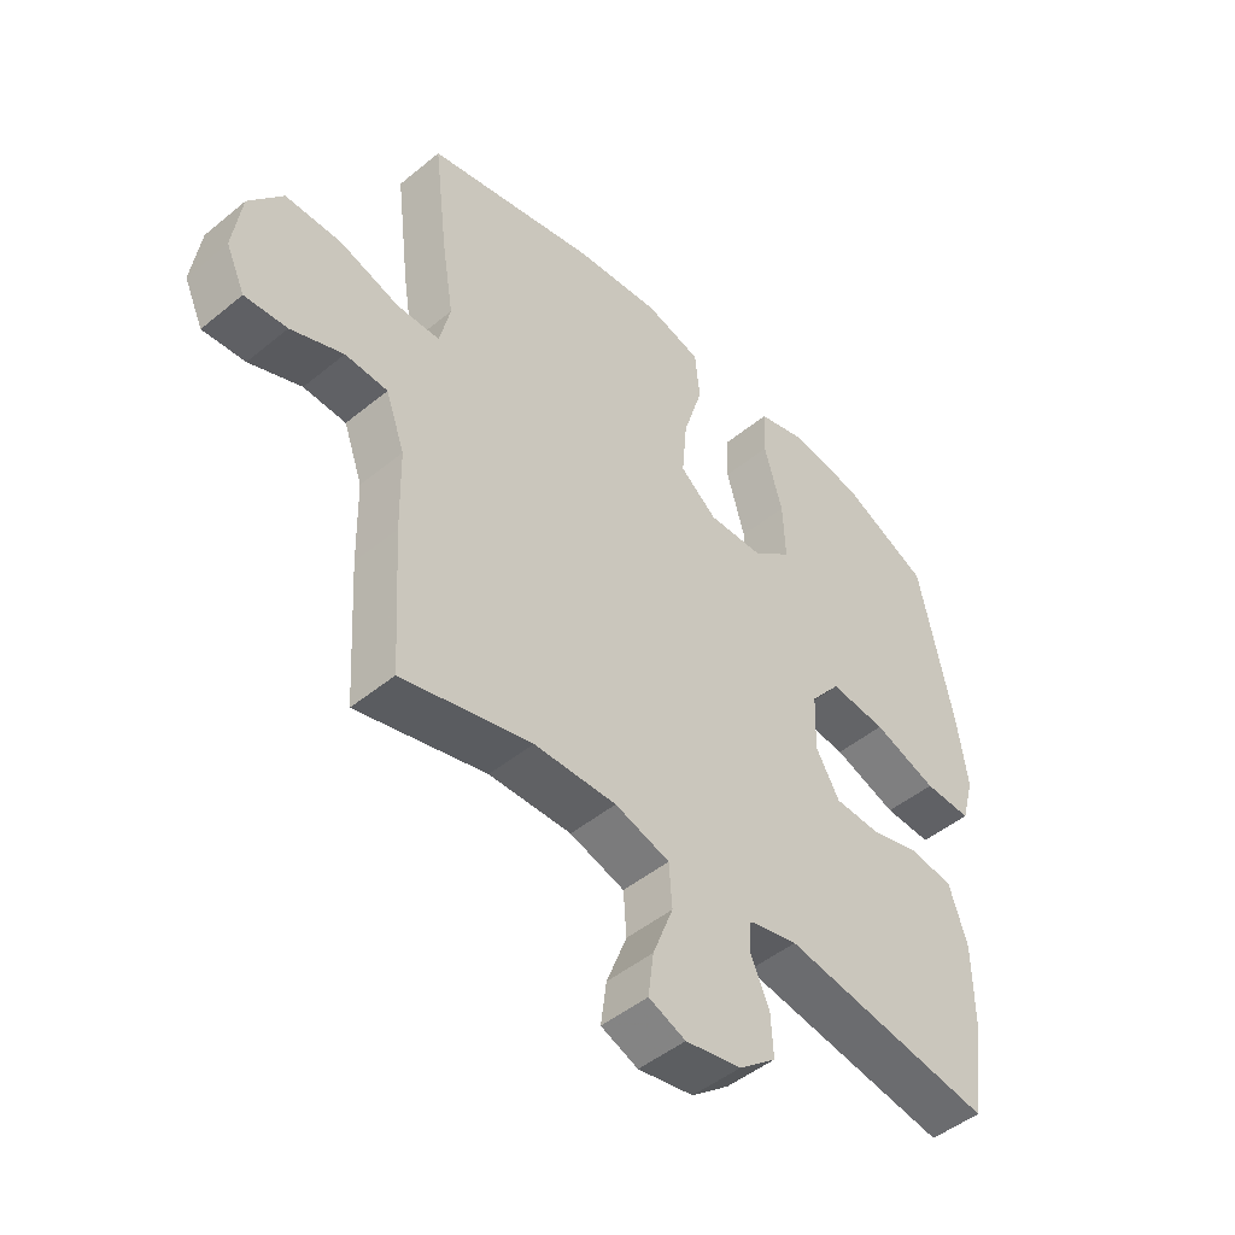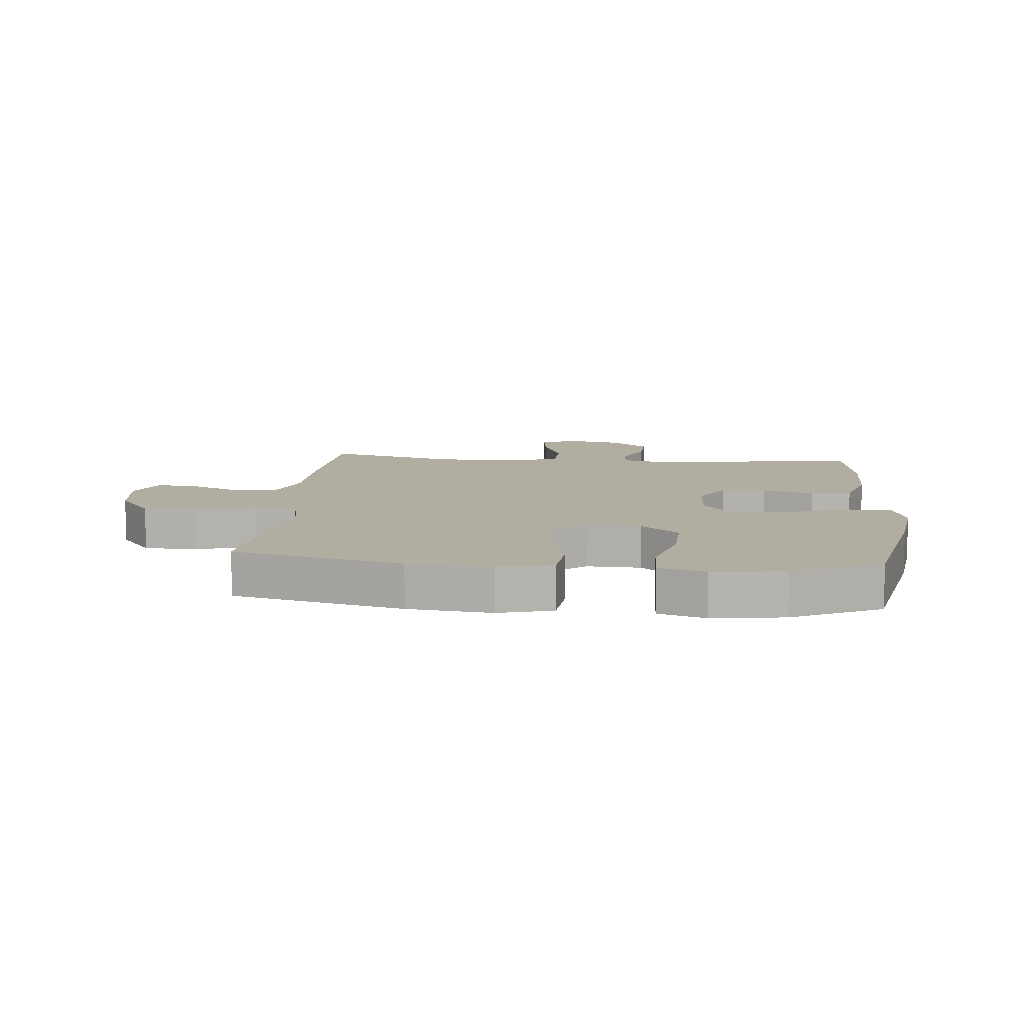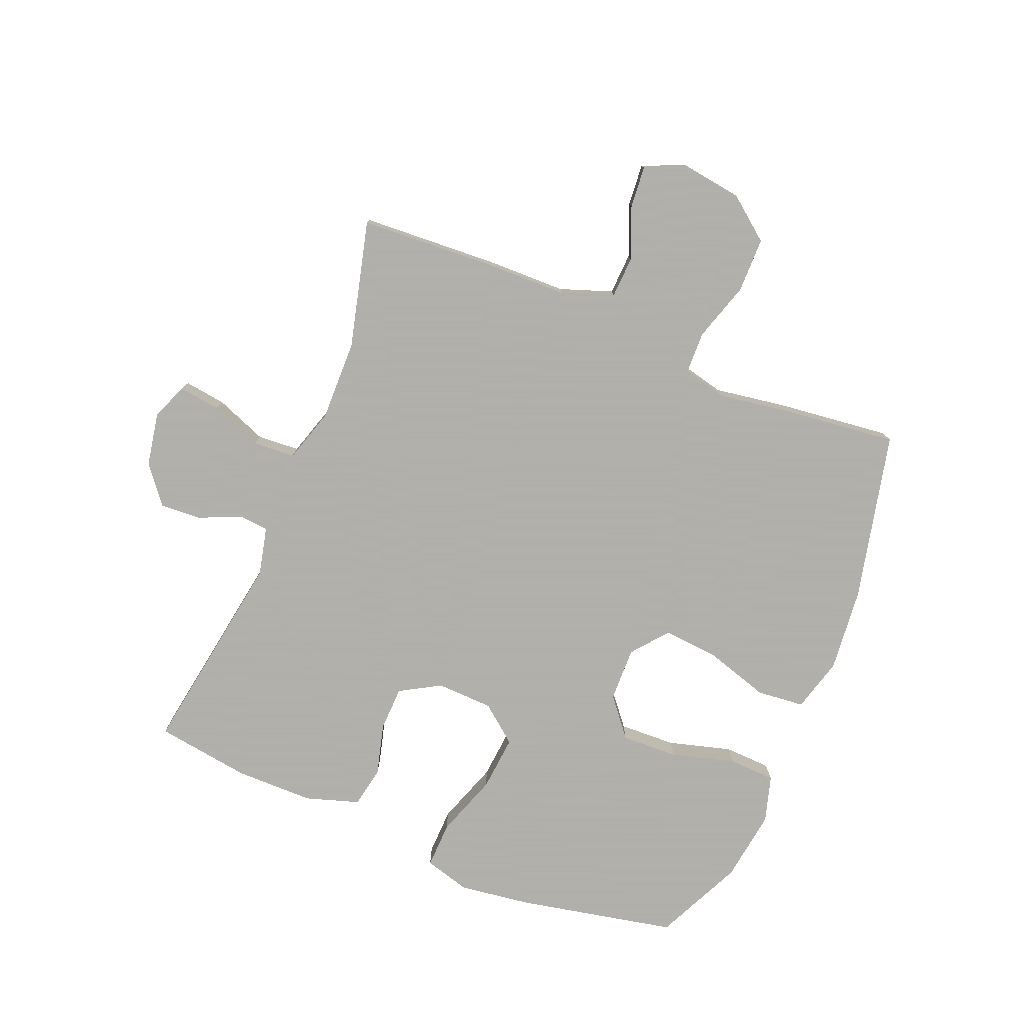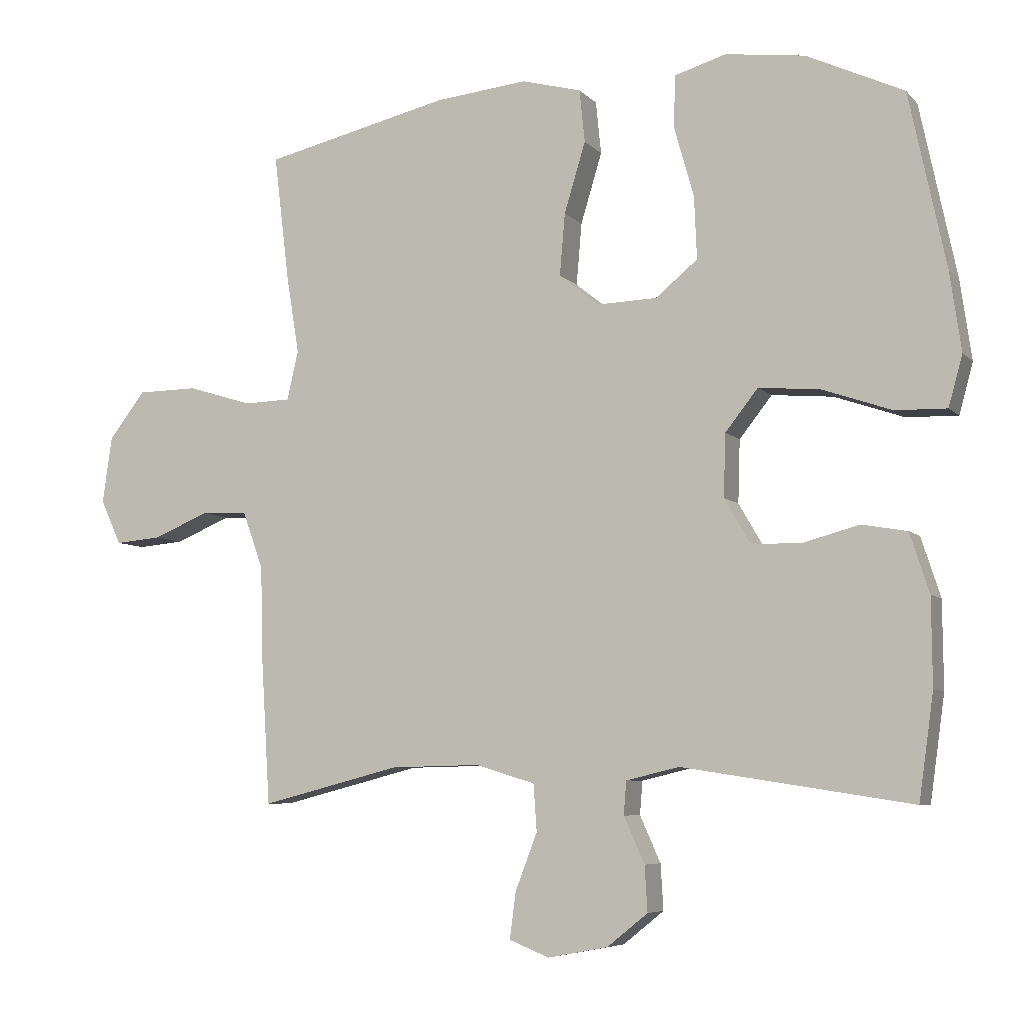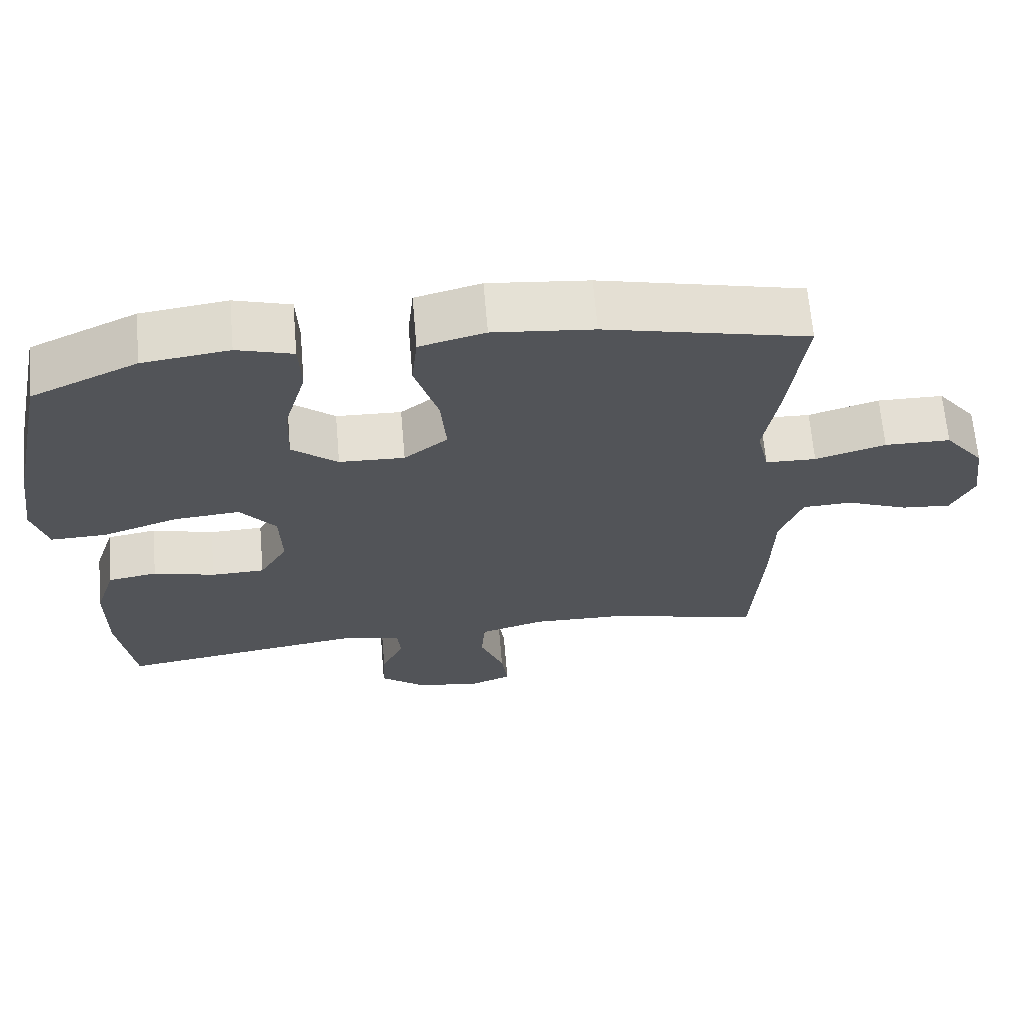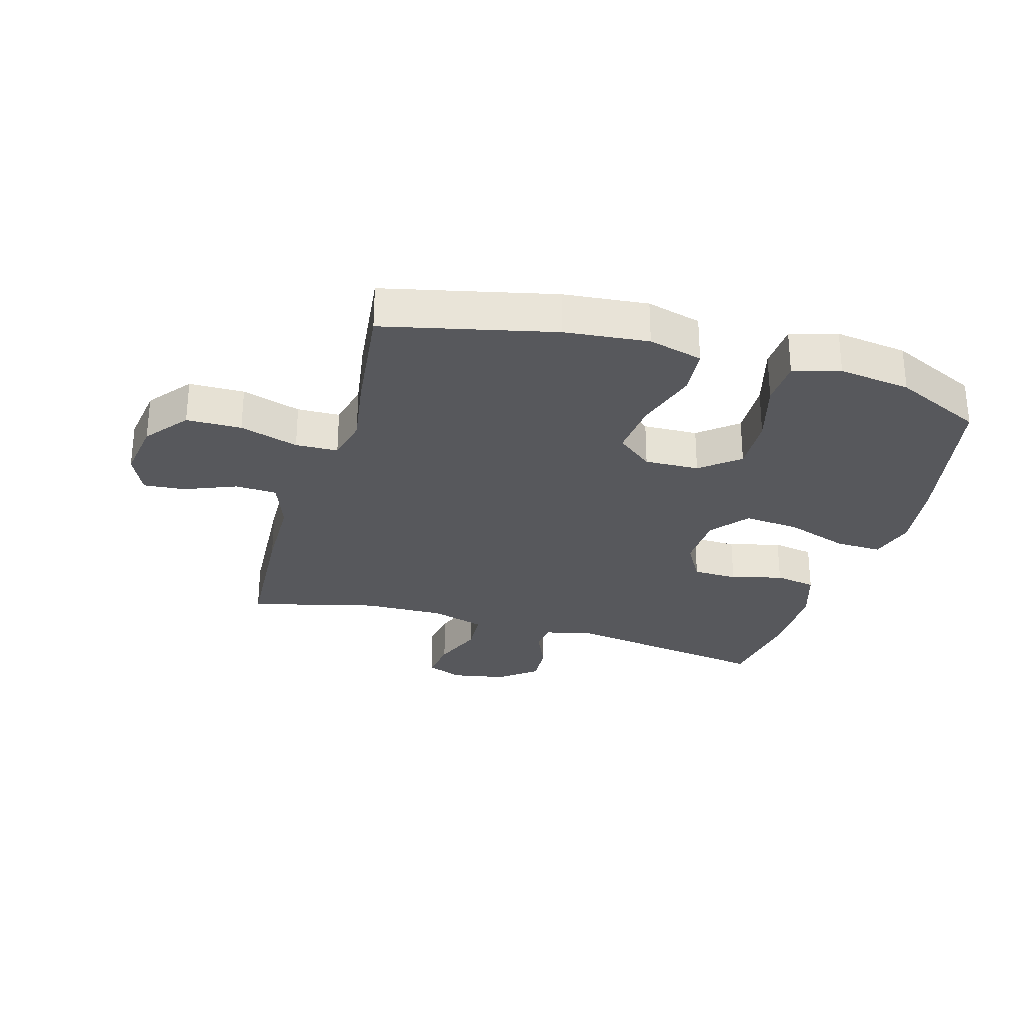
<metadata>
{"format":"obj","ext":"obj","renderer":"f3d","projection":"perspective","resolution":1024,"background":"white","views":[{"elev":-48.0,"azim":-47.4,"up":"+Z"},{"elev":10.4,"azim":5.2,"up":"+Y"},{"elev":-78.4,"azim":-112.5,"up":"+Y"},{"elev":-6.5,"azim":22.3,"up":"+Z"},{"elev":66.5,"azim":175.1,"up":"+Z"},{"elev":-28.6,"azim":-16.3,"up":"+Y"}]}
</metadata>
<code>
v -0.5 0.07 -0.5
v -0.514 0.07 -0.273
v -0.517 0.07 -0.14
v -0.548 0.07 -0.054
v -0.617 0.07 -0.051
v -0.702 0.07 -0.086
v -0.771 0.07 -0.092
v -0.802 0.07 -0.025
v -0.788 0.07 0.075
v -0.733 0.07 0.146
v -0.642 0.07 0.147
v -0.545 0.07 0.117
v -0.475 0.07 0.119
v -0.458 0.07 0.193
v -0.477 0.07 0.31
v -0.5 0.07 0.5
v -0.22 0.07 0.565
v -0.082 0.07 0.579
v 0.008 0.07 0.555
v 0.016 0.07 0.476
v -0.016 0.07 0.37
v -0.024 0.07 0.277
v 0.036 0.07 0.229
v 0.126 0.07 0.232
v 0.189 0.07 0.284
v 0.185 0.07 0.378
v 0.155 0.07 0.484
v 0.158 0.07 0.561
v 0.235 0.07 0.584
v 0.354 0.07 0.568
v 0.5 0.07 0.5
v 0.555 0.07 0.239
v 0.572 0.07 0.12
v 0.551 0.07 0.044
v 0.474 0.07 0.046
v 0.37 0.07 0.082
v 0.278 0.07 0.09
v 0.229 0.07 0.028
v 0.226 0.07 -0.066
v 0.265 0.07 -0.133
v 0.339 0.07 -0.135
v 0.424 0.07 -0.112
v 0.492 0.07 -0.124
v 0.521 0.07 -0.213
v 0.522 0.07 -0.343
v 0.5 0.07 -0.5
v 0.156 0.07 -0.447
v 0.076 0.07 -0.466
v 0.072 0.07 -0.516
v 0.103 0.07 -0.585
v 0.107 0.07 -0.653
v 0.046 0.07 -0.702
v -0.044 0.07 -0.719
v -0.104 0.07 -0.695
v -0.095 0.07 -0.626
v -0.062 0.07 -0.54
v -0.067 0.07 -0.47
v -0.156 0.07 -0.443
v -0.29 0.07 -0.446
v -0.5 0 -0.5
v -0.514 0 -0.273
v -0.517 0 -0.14
v -0.548 0 -0.054
v -0.617 0 -0.051
v -0.702 0 -0.086
v -0.771 0 -0.092
v -0.802 0 -0.025
v -0.788 0 0.075
v -0.733 0 0.146
v -0.642 0 0.147
v -0.545 0 0.117
v -0.475 0 0.119
v -0.458 0 0.193
v -0.477 0 0.31
v -0.5 0 0.5
v -0.22 0 0.565
v -0.082 0 0.579
v 0.008 0 0.555
v 0.016 0 0.476
v -0.016 0 0.37
v -0.024 0 0.277
v 0.036 0 0.229
v 0.126 0 0.232
v 0.189 0 0.284
v 0.185 0 0.378
v 0.155 0 0.484
v 0.158 0 0.561
v 0.235 0 0.584
v 0.354 0 0.568
v 0.5 0 0.5
v 0.555 0 0.239
v 0.572 0 0.12
v 0.551 0 0.044
v 0.474 0 0.046
v 0.37 0 0.082
v 0.278 0 0.09
v 0.229 0 0.028
v 0.226 0 -0.066
v 0.265 0 -0.133
v 0.339 0 -0.135
v 0.424 0 -0.112
v 0.492 0 -0.124
v 0.521 0 -0.213
v 0.522 0 -0.343
v 0.5 0 -0.5
v 0.156 0 -0.447
v 0.076 0 -0.466
v 0.072 0 -0.516
v 0.103 0 -0.585
v 0.107 0 -0.653
v 0.046 0 -0.702
v -0.044 0 -0.719
v -0.104 0 -0.695
v -0.095 0 -0.626
v -0.062 0 -0.54
v -0.067 0 -0.47
v -0.156 0 -0.443
v -0.29 0 -0.446
f 54 55 56
f 53 54 56
f 52 53 56
f 51 52 56
f 50 51 56
f 49 50 56
f 48 49 56 57
f 47 48 57 58
f 45 46 47
f 44 45 47
f 43 44 47
f 42 43 47
f 41 42 47
f 40 41 47 58
f 34 35 36
f 33 34 36
f 32 33 36
f 31 32 36
f 30 31 36
f 29 30 36
f 28 29 36
f 27 28 36
f 26 27 36
f 25 26 36 37
f 24 25 37 38
f 19 20 21
f 18 19 21
f 17 18 21
f 16 17 21
f 15 16 21
f 14 15 21
f 13 14 21 22
f 10 11 12
f 9 10 12
f 8 9 12
f 7 8 12
f 6 7 12
f 5 6 12
f 4 5 12 13
f 13 22 23
f 4 13 23
f 3 4 23
f 24 38 39
f 23 24 39
f 3 23 39
f 2 3 39
f 1 2 39
f 59 1 39
f 39 40 58 59
f 115 114 113
f 115 113 112
f 115 112 111
f 115 111 110
f 115 110 109
f 115 109 108
f 116 115 108 107
f 117 116 107 106
f 106 105 104
f 106 104 103
f 106 103 102
f 106 102 101
f 106 101 100
f 117 106 100 99
f 95 94 93
f 95 93 92
f 95 92 91
f 95 91 90
f 95 90 89
f 95 89 88
f 95 88 87
f 95 87 86
f 95 86 85
f 96 95 85 84
f 97 96 84 83
f 80 79 78
f 80 78 77
f 80 77 76
f 80 76 75
f 80 75 74
f 80 74 73
f 81 80 73 72
f 71 70 69
f 71 69 68
f 71 68 67
f 71 67 66
f 71 66 65
f 71 65 64
f 72 71 64 63
f 82 81 72
f 82 72 63
f 82 63 62
f 98 97 83
f 98 83 82
f 98 82 62
f 98 62 61
f 98 61 60
f 98 60 118
f 118 117 99 98
f 1 60 61 2
f 2 61 62 3
f 3 62 63 4
f 4 63 64 5
f 5 64 65 6
f 6 65 66 7
f 7 66 67 8
f 8 67 68 9
f 9 68 69 10
f 10 69 70 11
f 11 70 71 12
f 12 71 72 13
f 13 72 73 14
f 14 73 74 15
f 15 74 75 16
f 16 75 76 17
f 17 76 77 18
f 18 77 78 19
f 19 78 79 20
f 20 79 80 21
f 21 80 81 22
f 22 81 82 23
f 23 82 83 24
f 24 83 84 25
f 25 84 85 26
f 26 85 86 27
f 27 86 87 28
f 28 87 88 29
f 29 88 89 30
f 30 89 90 31
f 31 90 91 32
f 32 91 92 33
f 33 92 93 34
f 34 93 94 35
f 35 94 95 36
f 36 95 96 37
f 37 96 97 38
f 38 97 98 39
f 39 98 99 40
f 40 99 100 41
f 41 100 101 42
f 42 101 102 43
f 43 102 103 44
f 44 103 104 45
f 45 104 105 46
f 46 105 106 47
f 47 106 107 48
f 48 107 108 49
f 49 108 109 50
f 50 109 110 51
f 51 110 111 52
f 52 111 112 53
f 53 112 113 54
f 54 113 114 55
f 55 114 115 56
f 56 115 116 57
f 57 116 117 58
f 58 117 118 59
f 59 118 60 1

</code>
